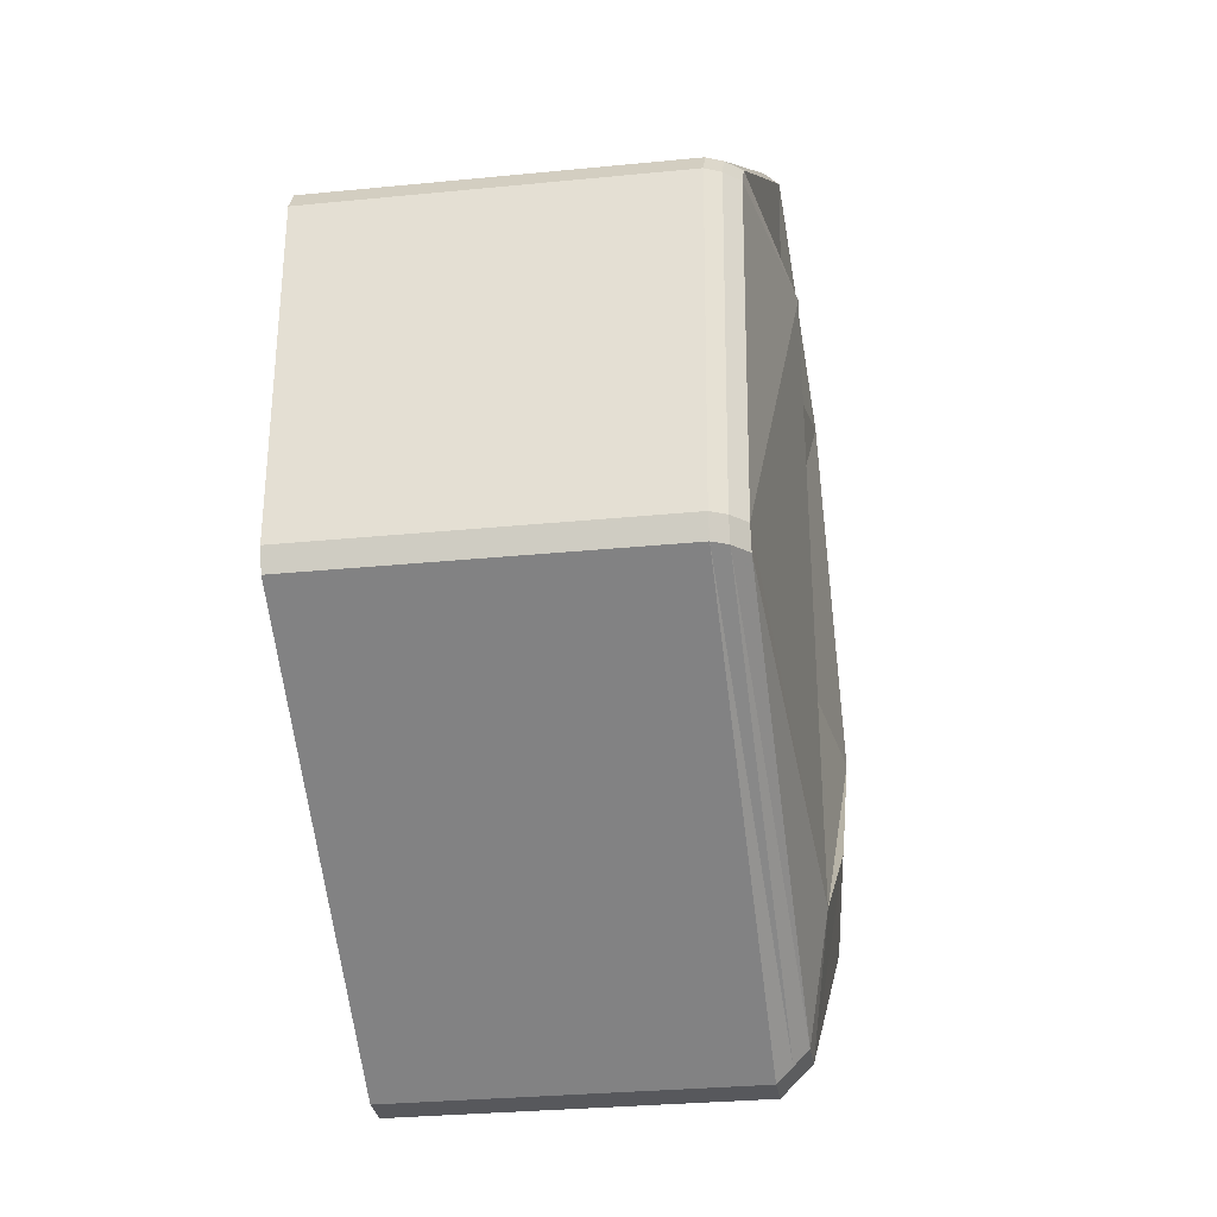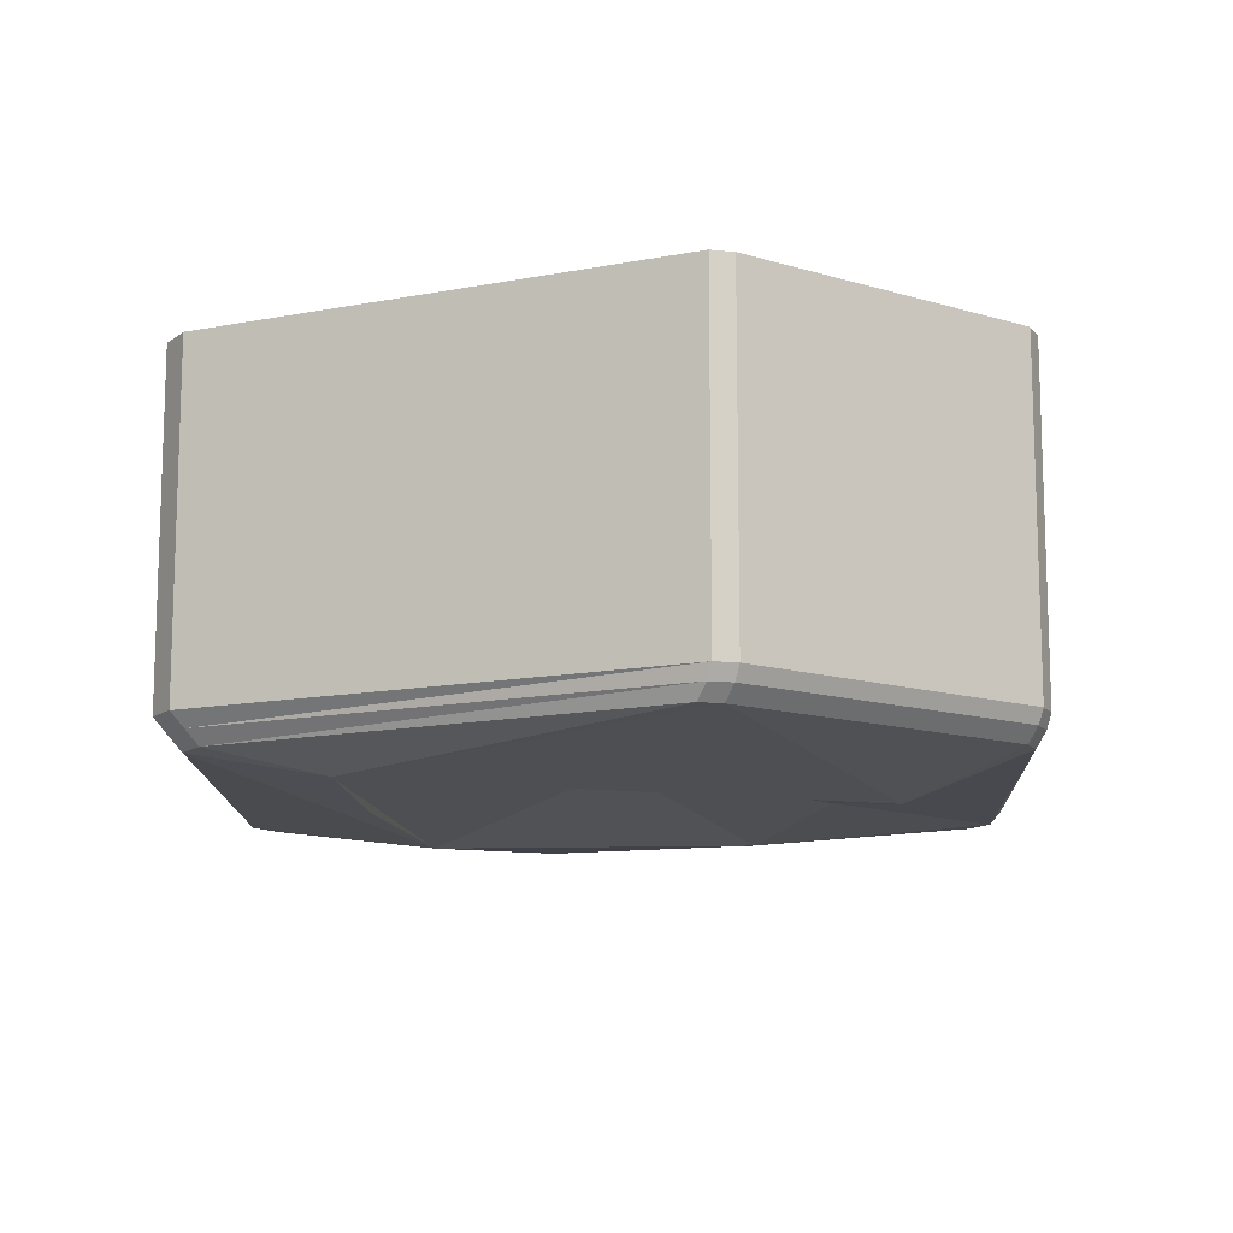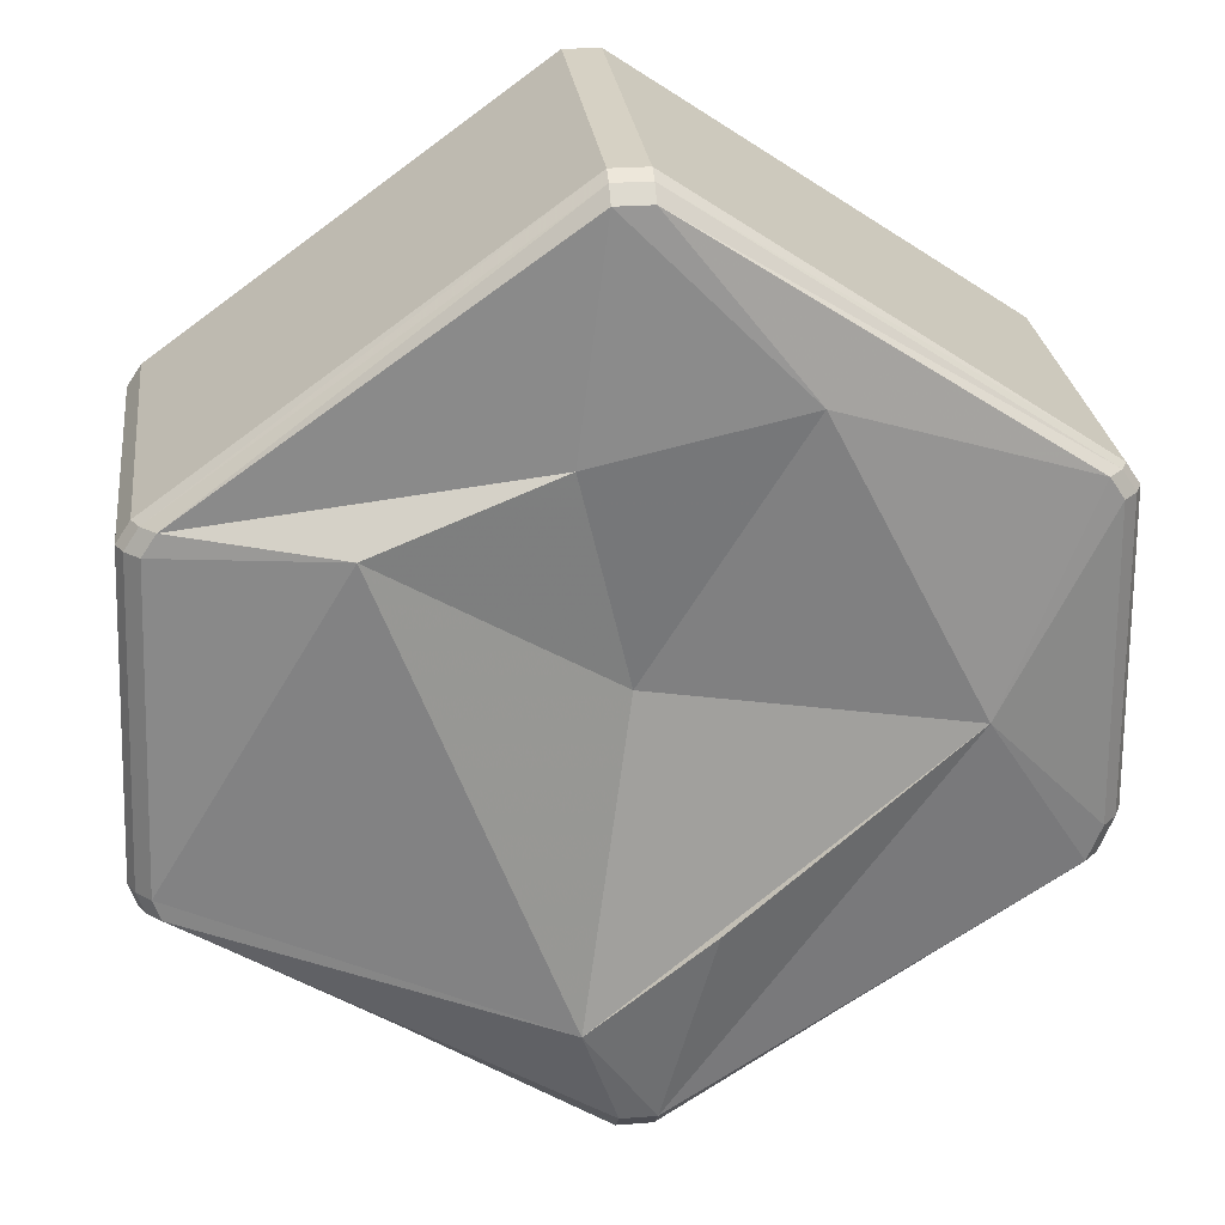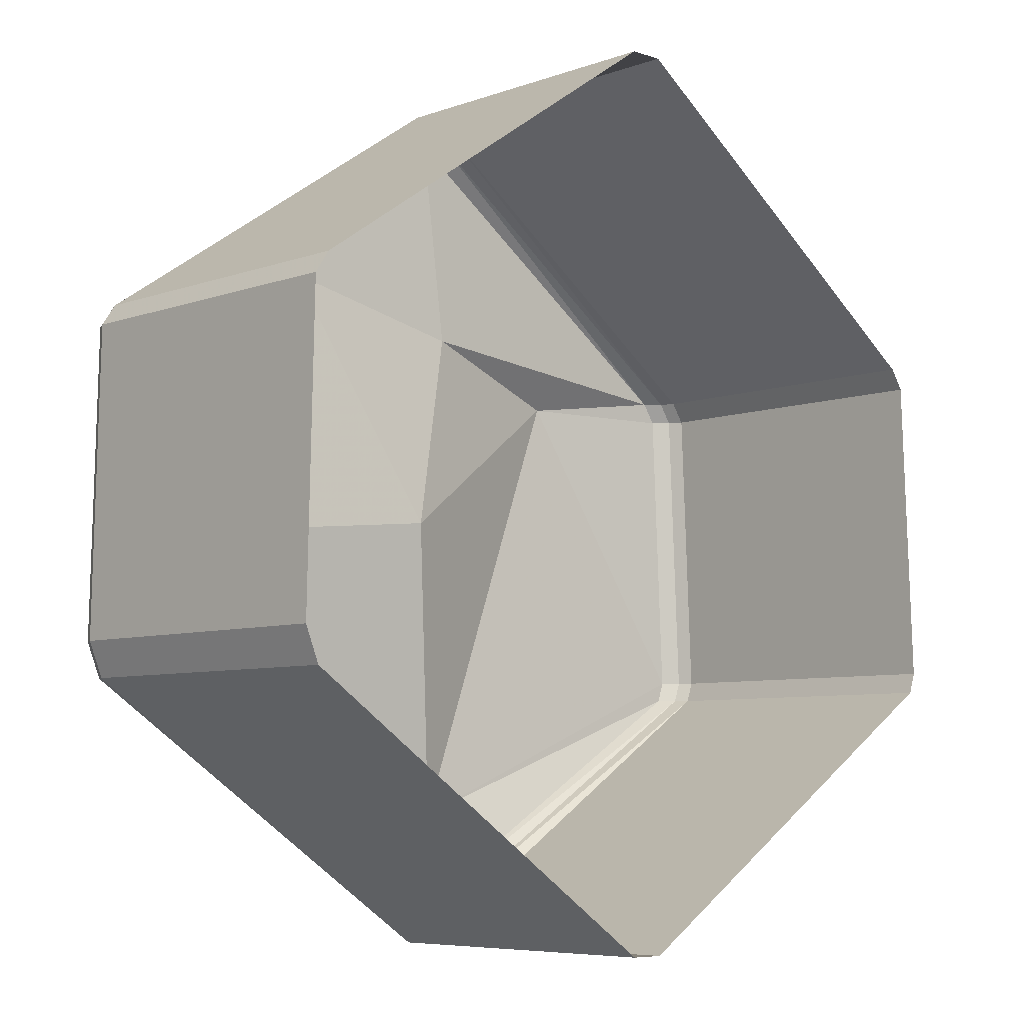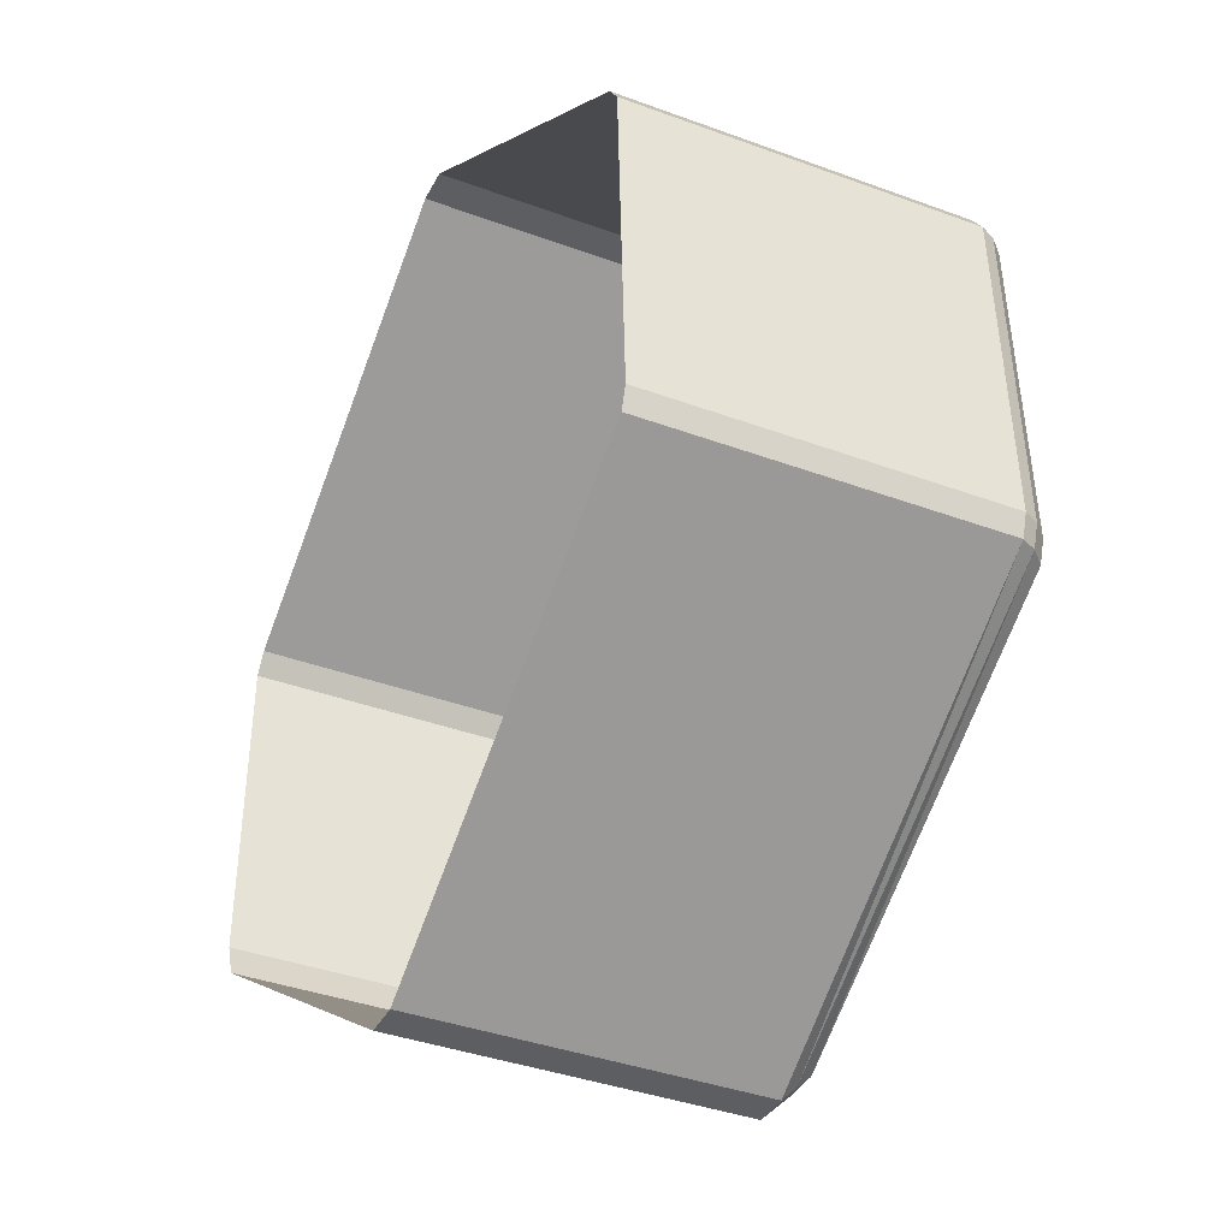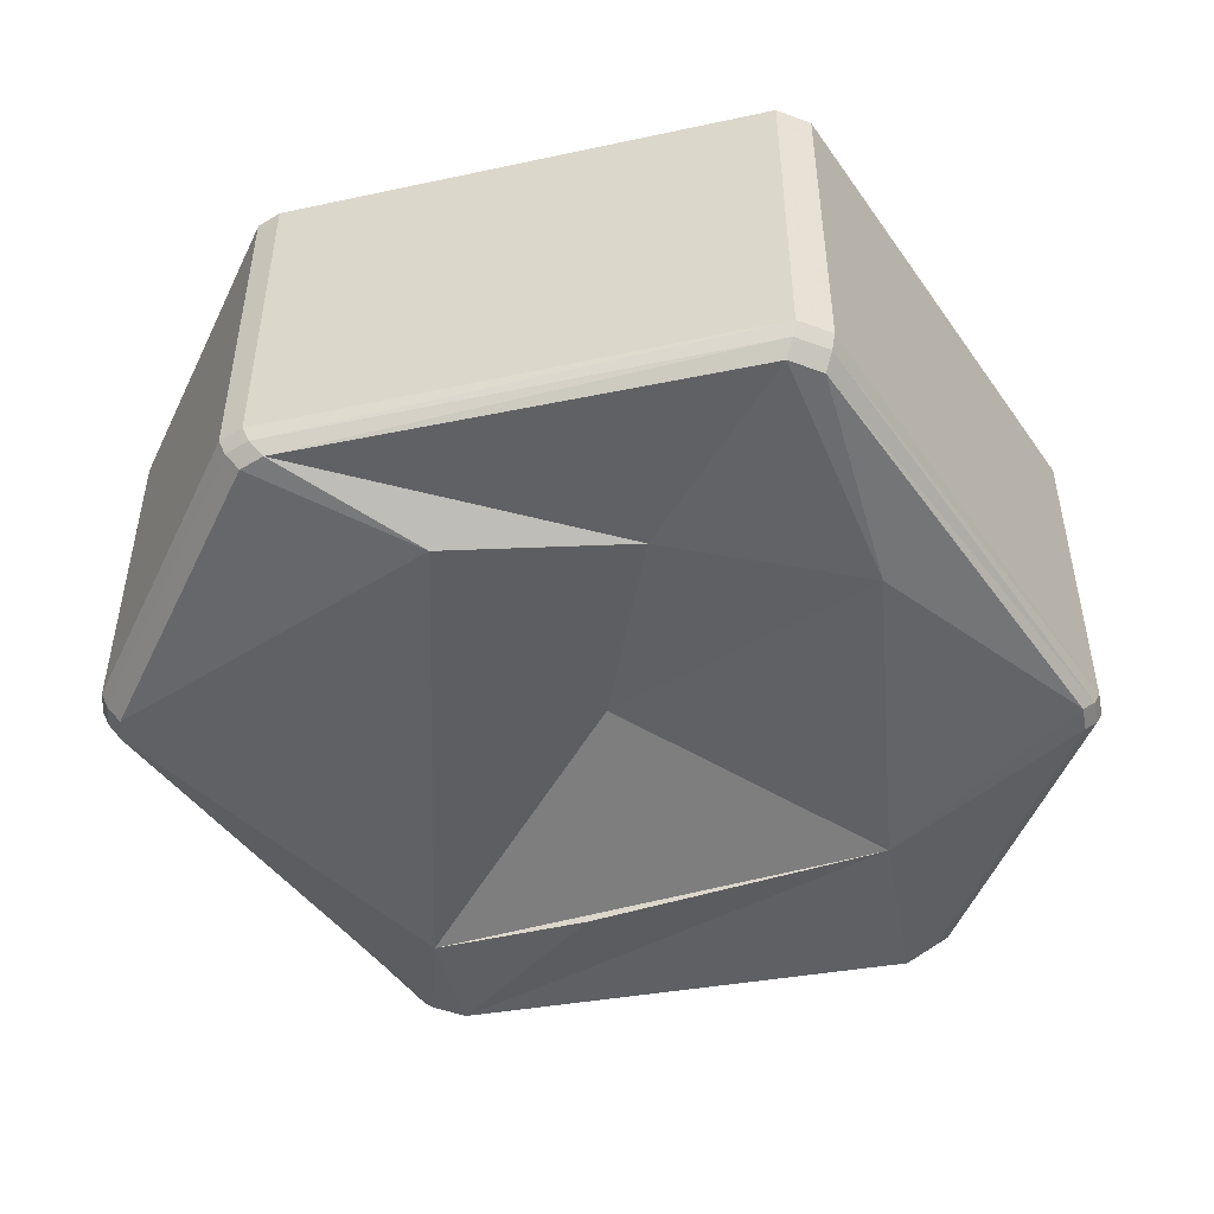
<metadata>
{"format":"obj","ext":"obj","renderer":"f3d","projection":"perspective","resolution":1024,"background":"white","views":[{"elev":-28.5,"azim":-81.4,"up":"+Z"},{"elev":-12.7,"azim":-122.5,"up":"+Y"},{"elev":26.9,"azim":-6.9,"up":"+Z"},{"elev":-6.7,"azim":136.4,"up":"+Z"},{"elev":-38.3,"azim":-115.1,"up":"+Z"},{"elev":-49.2,"azim":-22.4,"up":"+Y"}]}
</metadata>
<code>
v -0.4609 -0.3672 0.1719
v -0.4453 -0.3672 0.1953
v -0.4453 0 0.1953
v -0.4609 0 0.1719
v -0.4766 -0.3672 -0.1797
v -0.4688 -0.3828 -0.1797
v -0.4531 -0.3828 0.1719
v -0.4375 -0.3828 0.1953
v -0.02344 -0.3672 0.5
v -0.02344 0 0.5
v 0.01562 -0.3672 0.5
v 0.01562 0 0.5
v 0.4531 -0.3672 0.2031
v 0.4531 0 0.2031
v 0.4688 -0.3672 0.1797
v 0.4688 0 0.1797
v 0.4766 -0.3672 -0.1641
v 0.4766 0 -0.1641
v 0.4609 -0.3672 -0.2031
v 0.4609 0 -0.2031
v 0.4531 -0.3828 -0.2031
v 0.02344 -0.3672 -0.5
v 0.02344 0 -0.5
v -0.01562 -0.3672 -0.5
v -0.01562 0 -0.5
v -0.4688 -0.3672 -0.2031
v -0.4688 0 -0.2031
v -0.4766 0 -0.1797
v -0.02344 -0.3828 0.4922
v 0.01562 -0.3828 0.4922
v 0.4453 -0.3828 0.2031
v 0.4609 -0.3828 0.1797
v 0.4688 -0.3828 -0.1641
v 0.4375 -0.3984 -0.2031
v 0.02344 -0.3828 -0.4844
v -0.01562 -0.3828 -0.4844
v -0.4609 -0.3828 -0.2031
v -0.4453 -0.3984 -0.2031
v -0.4531 -0.3984 -0.1797
v -0.4375 -0.3984 0.1719
v -0.4219 -0.3984 0.1953
v -0.02344 -0.3984 0.4766
v 0.01562 -0.3984 0.4766
v 0.4297 -0.3984 0.2031
v 0.4453 -0.3984 0.1797
v 0.4531 -0.3984 -0.1641
v 0.3281 -0.4219 -0.03125
v 0.02344 -0.3984 -0.4688
v -0.01562 -0.3984 -0.4688
v -0.05469 -0.4219 -0.3516
v -0.25 -0.4297 0.1719
v -0.05469 -0.3984 0.2344
v 0.1641 -0.4141 0.2891
v 0.07812 -0.4297 -0.2422
v 0 -0.375 0
f 1 2 3
f 1 3 4
f 1 4 5
f 1 5 6
f 1 6 7
f 1 7 2
f 2 7 8
f 2 8 9
f 2 9 10
f 2 10 3
f 9 11 12
f 9 12 10
f 11 13 14
f 11 14 12
f 13 15 16
f 13 16 14
f 15 17 18
f 15 18 16
f 19 20 18
f 19 18 17
f 19 17 21
f 19 21 22
f 19 22 23
f 19 23 20
f 22 24 25
f 22 25 23
f 24 26 27
f 24 27 25
f 26 5 28
f 26 28 27
f 5 4 28
f 8 29 9
f 9 29 11
f 11 29 30
f 11 30 13
f 13 30 31
f 13 31 15
f 15 31 32
f 15 32 17
f 17 32 33
f 17 33 21
f 21 33 34
f 21 34 35
f 21 35 22
f 22 35 24
f 24 35 36
f 24 36 26
f 26 36 37
f 26 37 5
f 5 37 6
f 6 37 38
f 6 38 39
f 6 39 7
f 7 39 40
f 7 40 8
f 8 40 41
f 8 41 29
f 29 41 42
f 29 42 30
f 30 42 43
f 30 43 31
f 31 43 44
f 31 44 32
f 32 44 45
f 32 45 33
f 33 45 46
f 33 46 34
f 34 46 47
f 34 47 48
f 34 48 35
f 35 48 36
f 36 48 49
f 36 49 37
f 37 49 38
f 38 49 50
f 38 50 39
f 39 50 51
f 39 51 40
f 40 51 41
f 41 51 52
f 41 52 42
f 42 52 53
f 42 53 43
f 43 53 44
f 44 53 47
f 44 47 45
f 45 47 46
f 50 54 47
f 50 47 55
f 50 55 51
f 51 55 52
f 52 55 53
f 53 55 47
f 50 49 48
f 50 48 54
f 54 48 47

</code>
